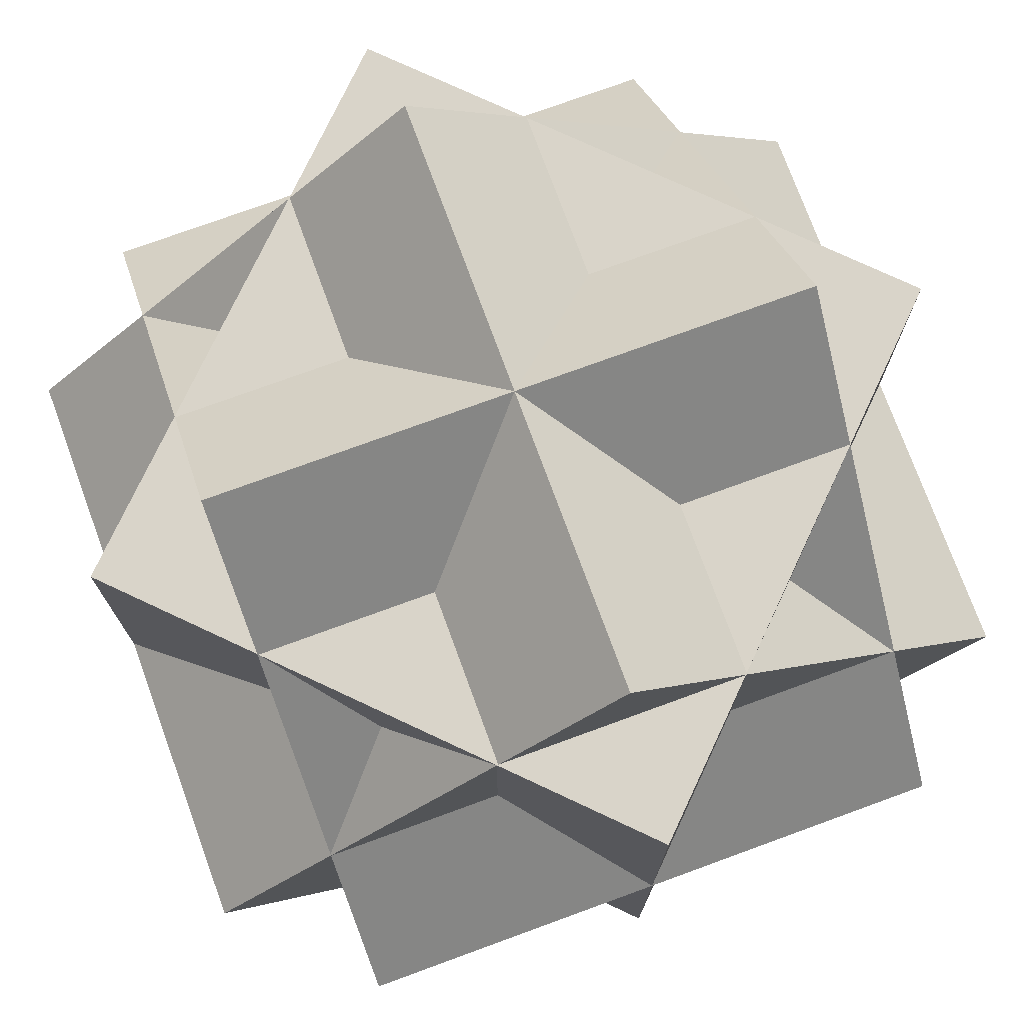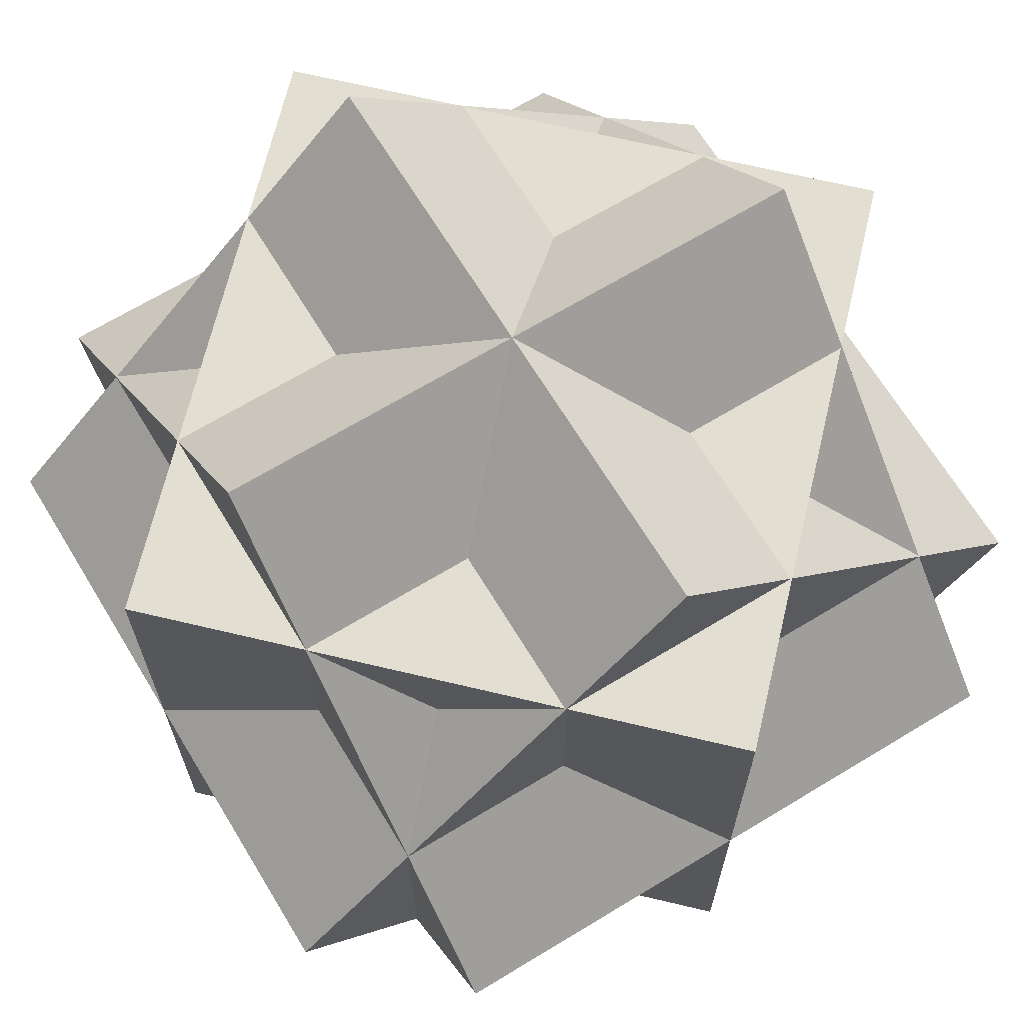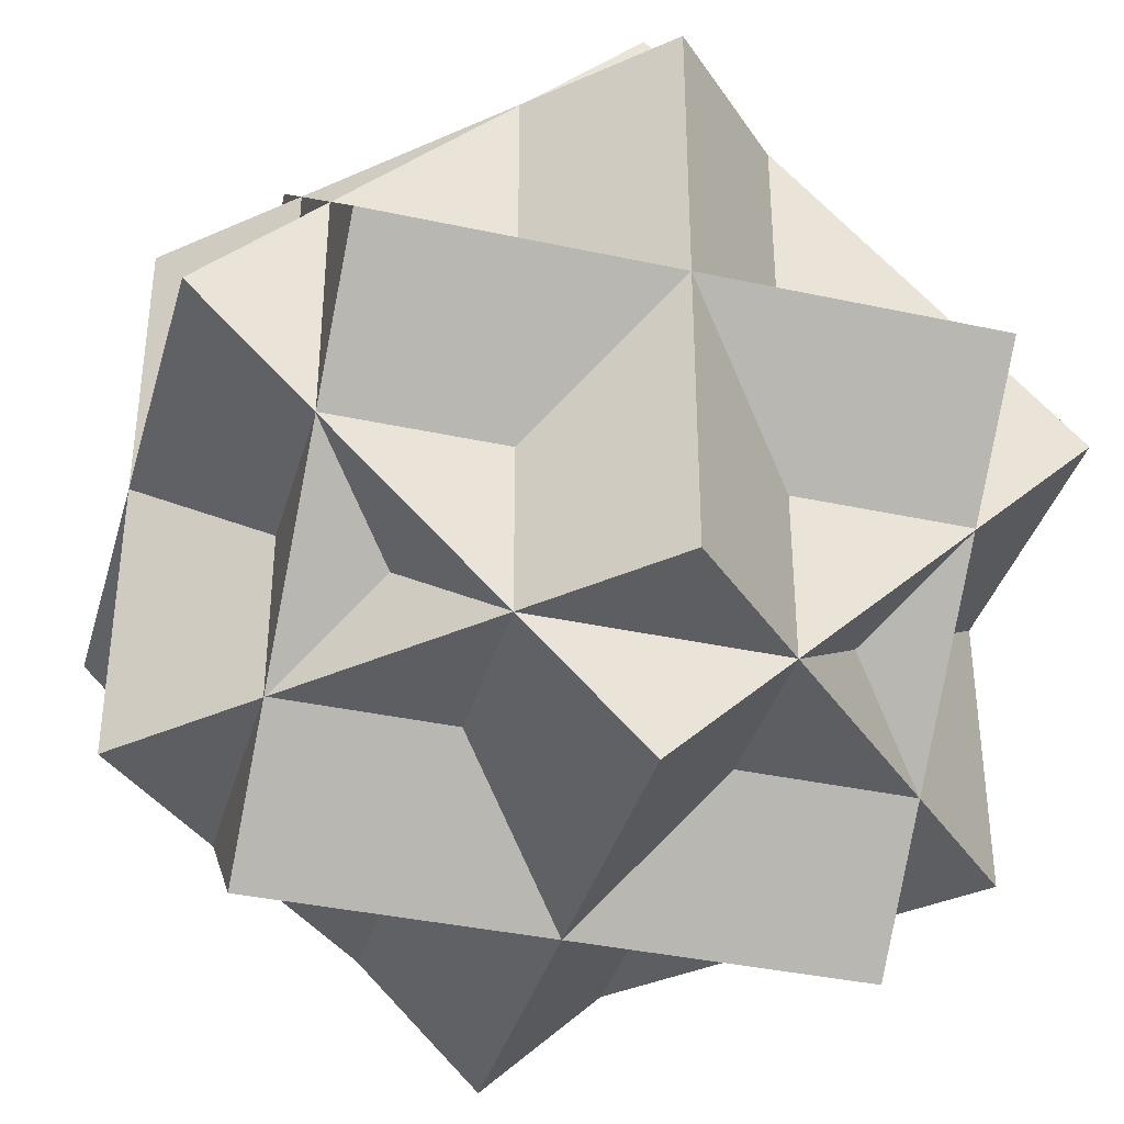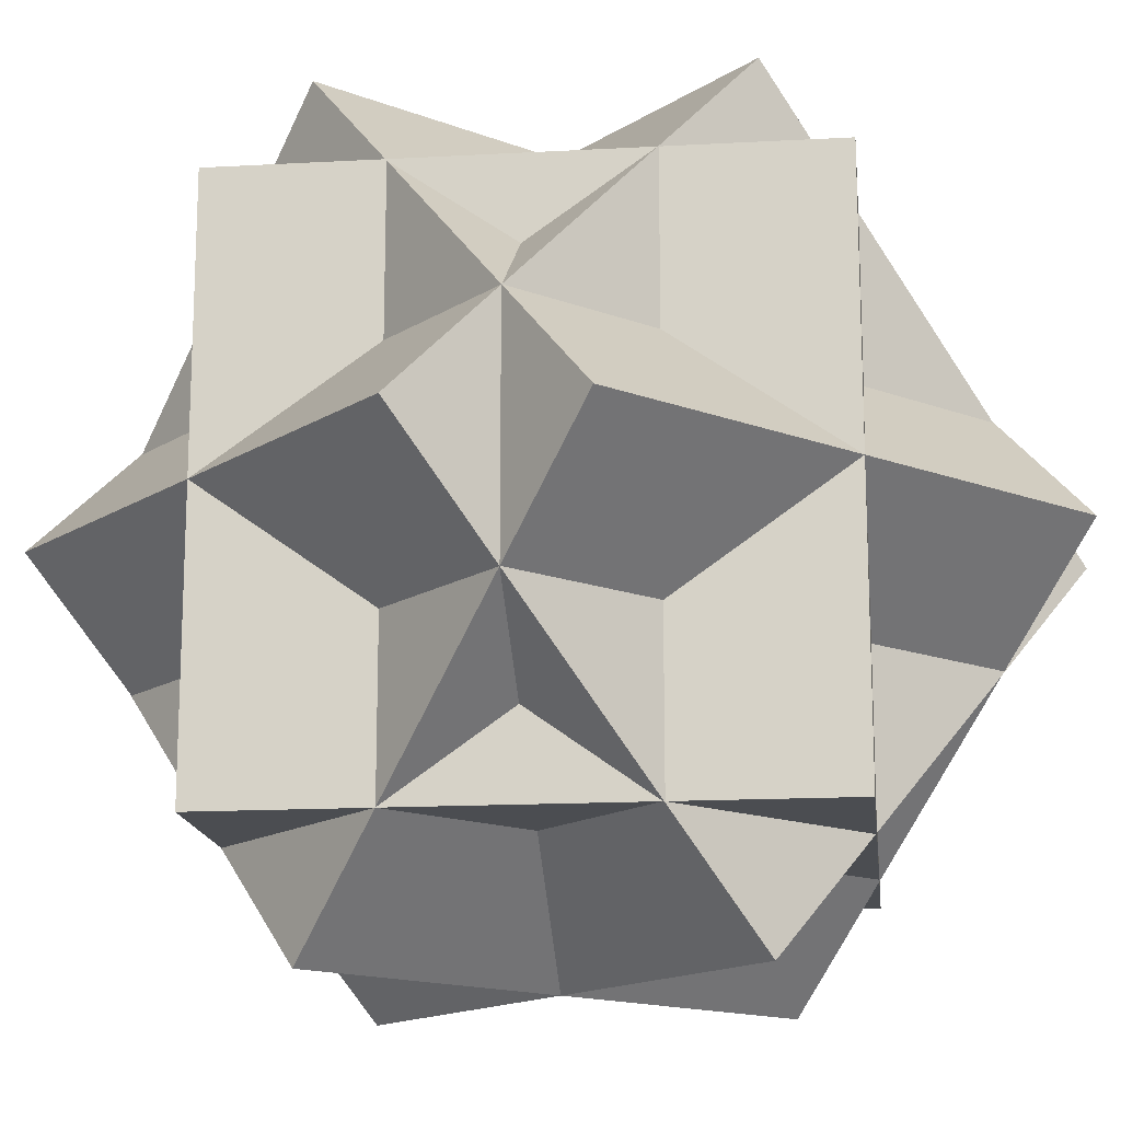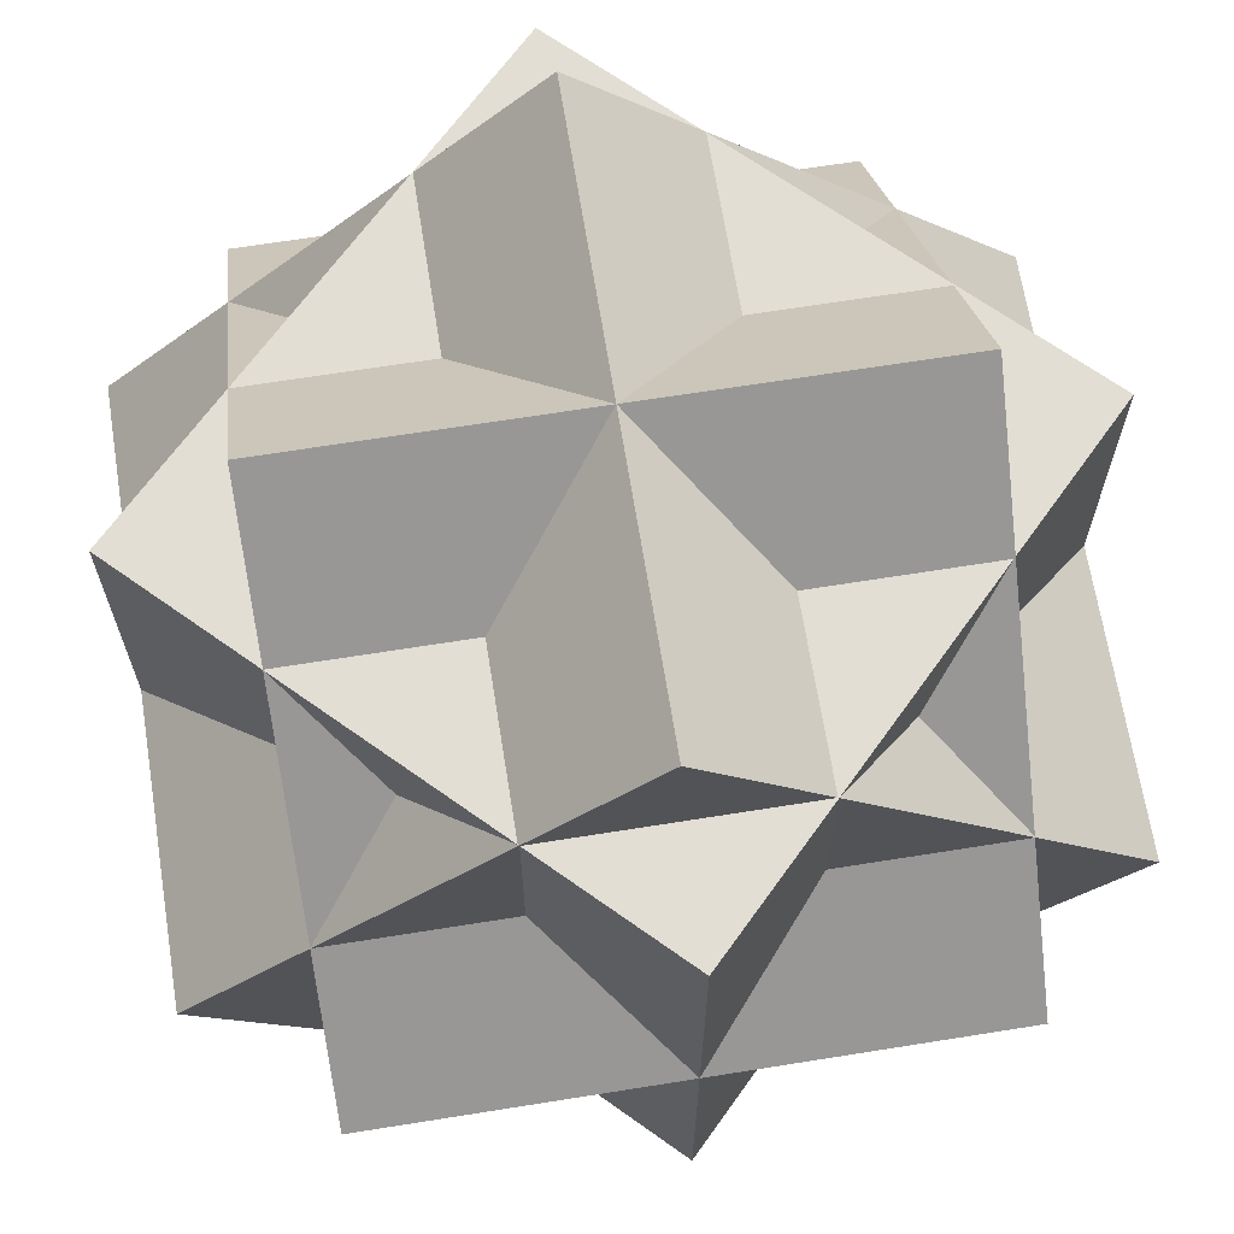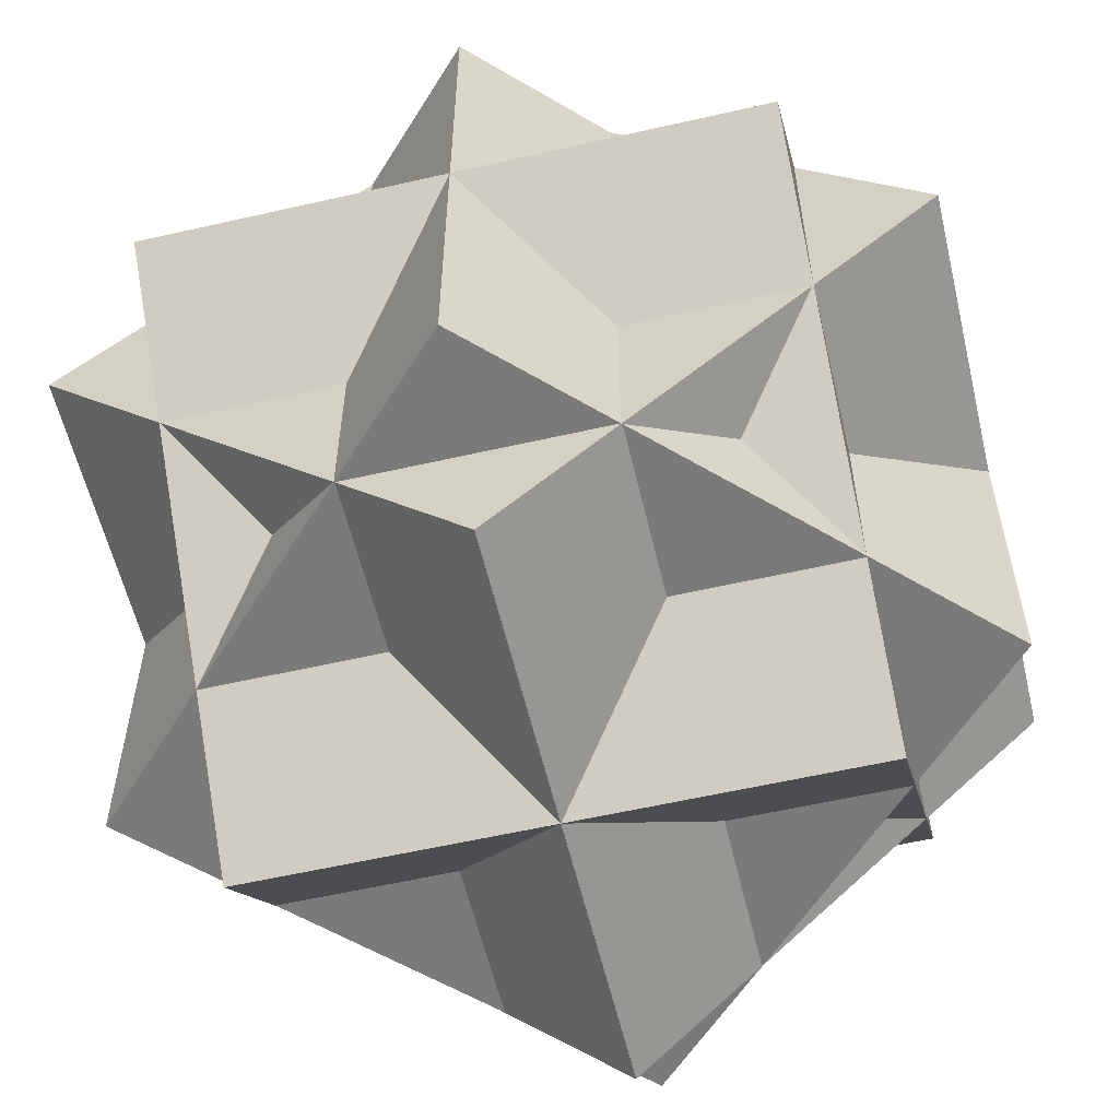
<metadata>
{"format":"obj","ext":"obj","renderer":"f3d","projection":"perspective","resolution":1024,"background":"white","views":[{"elev":74.9,"azim":-20.1,"up":"+Z"},{"elev":67.5,"azim":58.7,"up":"+Y"},{"elev":-37.6,"azim":-105.5,"up":"+Z"},{"elev":-15.8,"azim":-128.2,"up":"+Y"},{"elev":67.2,"azim":80.9,"up":"+Y"},{"elev":-58.1,"azim":103.3,"up":"+Z"}]}
</metadata>
<code>
o 立方体
v -2 -2.828 -0.004936
v -2 -0.004936 2.828
v -2 0.004936 -2.828
v -2 2.828 0.004936
v 2 -2.828 -0.004936
v 2 -0.004936 2.828
v 2 0.004936 -2.828
v 2 2.828 0.004936
f 1 2 4 3
f 3 4 8 7
f 7 8 6 5
f 5 6 2 1
f 3 7 5 1
f 8 4 2 6
o 立方体.001
v -2.828 0.009873 2
v 0.009873 2.828 2
v -2.828 0.009873 -2
v 0.009873 2.828 -2
v -0.009873 -2.828 2
v 2.828 -0.009873 2
v -0.009873 -2.828 -2
v 2.828 -0.009873 -2
f 9 10 12 11
f 11 12 16 15
f 15 16 14 13
f 13 14 10 9
f 11 15 13 9
f 16 12 10 14
o 立方体.002
v 0.01481 -2 2.828
v 0.01481 2 2.828
v -2.828 -2 0.01481
v -2.828 2 0.01481
v 2.828 -2 -0.01481
v 2.828 2 -0.01481
v -0.01481 -2 -2.828
v -0.01481 2 -2.828
f 17 18 20 19
f 19 20 24 23
f 23 24 22 21
f 21 22 18 17
f 19 23 21 17
f 24 20 18 22

</code>
